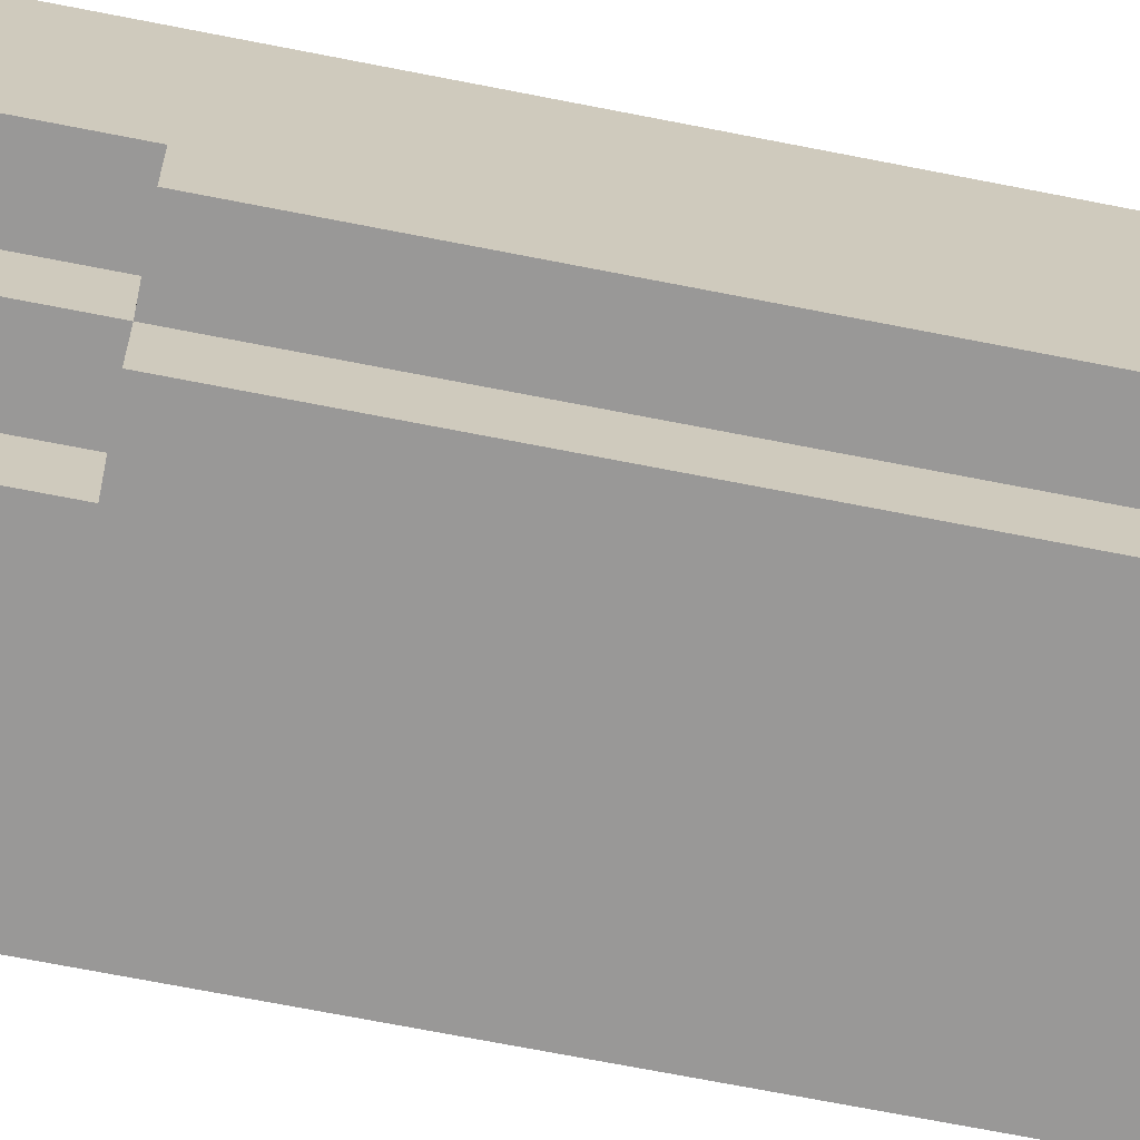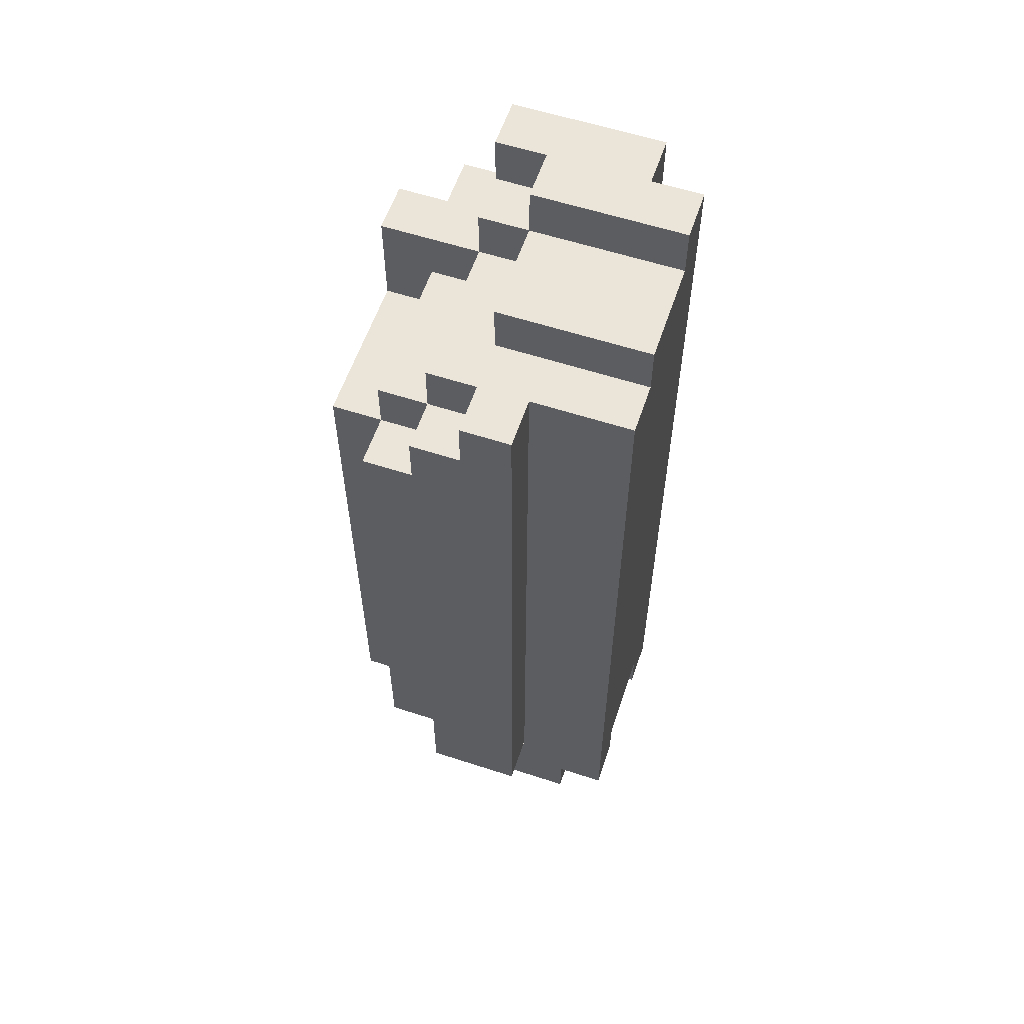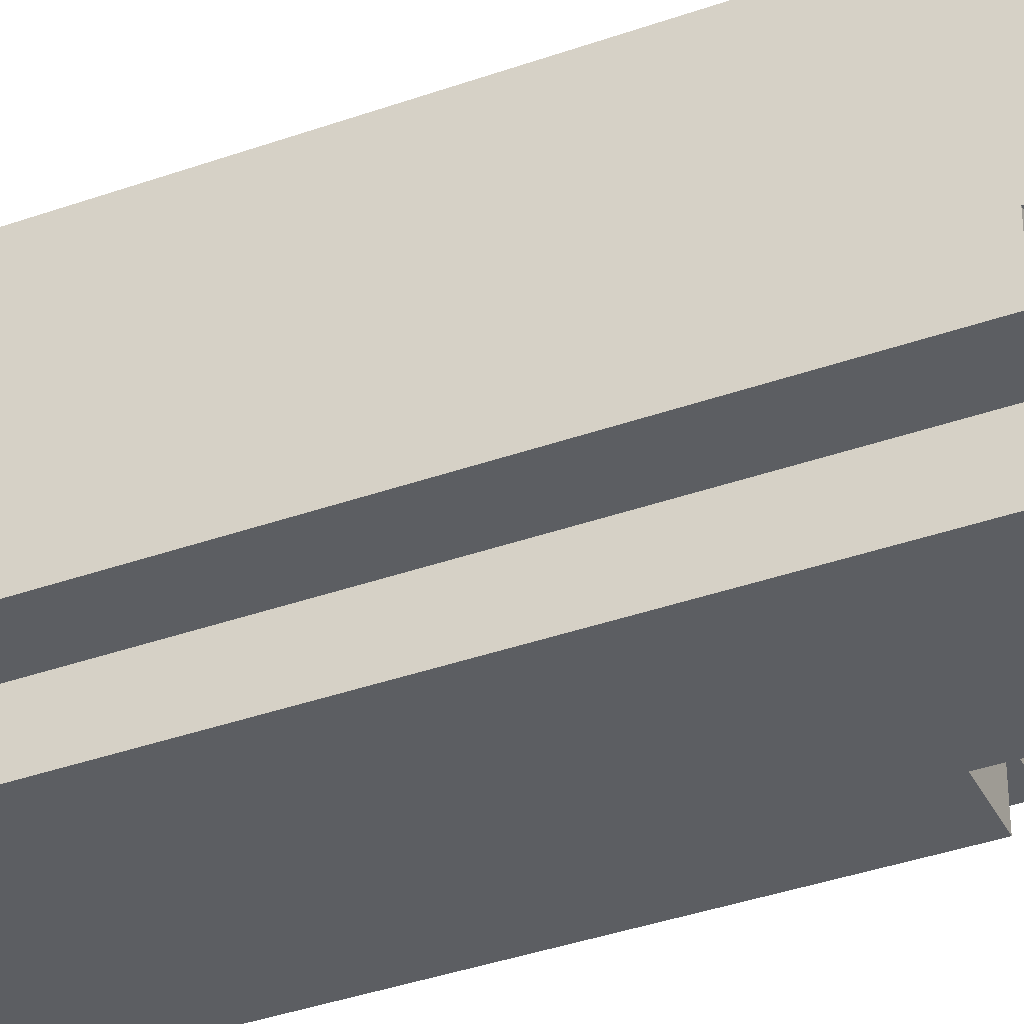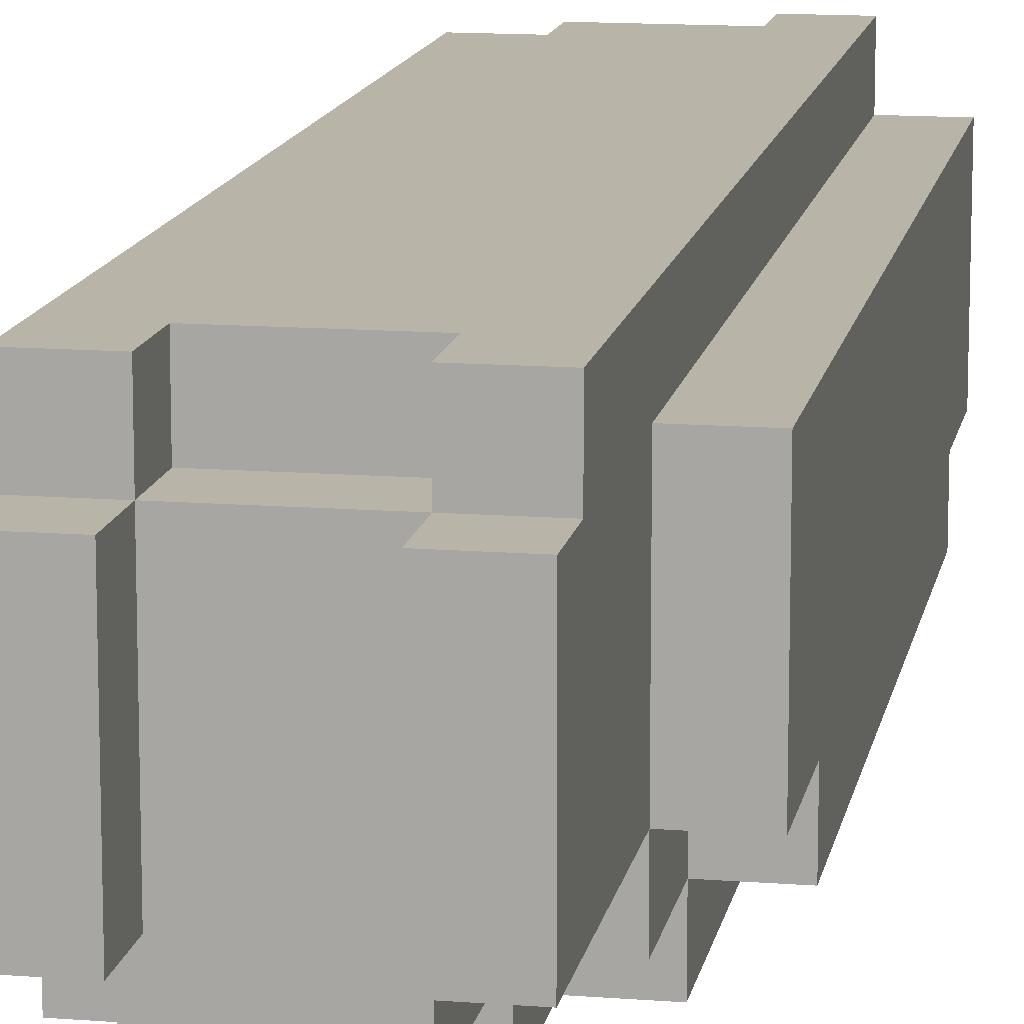
<metadata>
{"format":"obj","ext":"obj","renderer":"f3d","projection":"perspective","resolution":1024,"background":"white","views":[{"elev":-68.7,"azim":78.8,"up":"+Z"},{"elev":58.7,"azim":-71.4,"up":"+Y"},{"elev":-37.7,"azim":-65.6,"up":"+Z"},{"elev":13.2,"azim":10.2,"up":"+Z"}]}
</metadata>
<code>
o
v 0.7 3.2 0.2
v 0.7 3.2 -0.1
v 0.7 3.3 0.2
v 0.7 3.3 -0.1
v 0.7 3.4 -0.1
v 0.7 3.4 -0.2
v 0.7 4.3 -0.1
v 0.7 4.3 -0.2
v 0.7 4.4 0
v 0.7 4.4 -0.1
v 0.7 4.4 -0.2
v 0.7 4.5 0.2
v 0.7 4.5 0
v 0.7 4.5 -0.1
v 0.7 4.5 -0.2
v 0.7 4.6 0.2
v 0.7 4.6 -0.1
v 0.7 4.7 0.2
v 0.7 4.7 -0.1
v 0.6 2.8 0.2
v 0.6 2.8 -0.1
v 0.6 2.9 0.3
v 0.6 2.9 0.2
v 0.6 3 0
v 0.6 3 -0.1
v 0.6 3.1 0.3
v 0.6 3.1 0
v 0.6 3.2 0.3
v 0.6 3.2 0.2
v 0.6 3.2 -0.1
v 0.6 3.2 -0.2
v 0.6 3.3 0.3
v 0.6 3.3 0.2
v 0.6 3.3 -0.1
v 0.6 3.3 -0.2
v 0.6 3.4 -0.1
v 0.6 3.4 -0.2
v 0.6 3.4 -0.3
v 0.6 4.3 -0.2
v 0.6 4.3 -0.3
v 0.6 4.4 -0.2
v 0.6 4.4 -0.3
v 0.6 4.5 0.3
v 0.6 4.5 0.2
v 0.6 4.5 -0.2
v 0.6 4.5 -0.3
v 0.6 4.6 0.3
v 0.6 4.6 0.2
v 0.6 4.7 0.3
v 0.6 4.7 0.2
v 0.5 2.9 -0.1
v 0.5 2.9 -0.2
v 0.5 3 -0.1
v 0.5 3.2 -0.1
v 0.5 3.2 -0.2
v 0.5 3.2 -0.3
v 0.5 3.3 -0.2
v 0.5 3.4 -0.2
v 0.5 3.4 -0.3
v 0.3 2.8 0.2
v 0.3 2.8 -0.1
v 0.3 2.9 0.3
v 0.3 2.9 0.2
v 0.3 2.9 -0.1
v 0.3 3 0.3
v 0.3 3 0.2
v 0.6 4.6 0
v 0.6 4.6 -0.1
v 0.6 4.7 0
v 0.6 4.7 -0.1
v 0.5 2.8 0.2
v 0.5 2.8 -0.1
v 0.5 2.9 0.3
v 0.5 2.9 0.2
v 0.5 2.9 -0.1
v 0.5 3 0.3
v 0.5 3 0.2
v 0.5 4.3 -0.2
v 0.5 4.3 -0.3
v 0.5 4.4 -0.1
v 0.5 4.4 -0.2
v 0.5 4.4 -0.3
v 0.5 4.5 0
v 0.5 4.5 -0.1
v 0.5 4.5 -0.2
v 0.5 4.5 -0.3
v 0.5 4.6 0.3
v 0.5 4.6 0.2
v 0.5 4.6 0
v 0.5 4.6 -0.1
v 0.5 4.7 0.3
v 0.5 4.7 0.2
v 0.5 4.7 0
v 0.3 2.9 -0.1
v 0.3 2.9 -0.2
v 0.3 3 -0.1
v 0.3 3 -0.2
v 0.3 4.5 0.3
v 0.3 4.5 0.2
v 0.3 4.5 0
v 0.3 4.6 0.3
v 0.3 4.6 0.2
v 0.3 4.6 0
v 0.2 2.8 0.2
v 0.2 2.8 -0.1
v 0.2 2.9 0.3
v 0.2 2.9 0.2
v 0.2 2.9 0
v 0.2 2.9 -0.1
v 0.2 3 0.1
v 0.2 3 0
v 0.2 3 -0.1
v 0.2 3 -0.2
v 0.2 3.1 0.3
v 0.2 3.1 0.1
v 0.2 3.2 0.3
v 0.2 3.2 0.2
v 0.2 3.2 0.1
v 0.2 3.2 -0.1
v 0.2 3.2 -0.2
v 0.2 3.2 -0.3
v 0.2 3.3 0.3
v 0.2 3.3 0.2
v 0.2 3.3 0.1
v 0.2 4.1 -0.2
v 0.2 4.2 0.1
v 0.2 4.2 -0.2
v 0.2 4.3 0.3
v 0.2 4.3 0.2
v 0.2 4.3 -0.1
v 0.2 4.3 -0.2
v 0.2 4.3 -0.3
v 0.2 4.4 0.3
v 0.2 4.4 0.2
v 0.2 4.4 0.1
v 0.2 4.4 0
v 0.2 4.4 -0.1
v 0.2 4.4 -0.2
v 0.2 4.5 0.3
v 0.2 4.5 0.1
v 0.2 4.5 0
v 0.2 4.5 -0.1
v 0.1 3 0.1
v 0.1 3 0
v 0.1 3 -0.1
v 0.1 3.1 0.1
v 0.1 3.1 0
v 0.1 3.2 0.1
v 0.1 3.2 0
v 0.1 3.2 -0.1
v 0.1 3.2 -0.2
v 0.1 3.3 0.1
v 0.1 3.3 0
v 0.1 4.1 0
v 0.1 4.1 -0.2
v 0.1 4.2 0.1
v 0.1 4.2 0
v 0.1 4.2 -0.1
v 0.1 4.2 -0.2
v 0.1 4.3 0
v 0.1 4.3 -0.1
v 0.1 4.3 -0.2
v 0.1 4.4 0.1
v 0.1 4.4 0
v 0.1 4.4 -0.1
v 0.1 4.5 0.1
v 0.1 4.5 0
v 0.6 2.9 0.3
v 0.6 3.1 0.3
v 0.6 3.2 0.3
v 0.6 3.3 0.3
v 0.6 4.5 0.3
v 0.6 4.6 0.3
v 0.6 4.7 0.3
v 0.5 2.9 0.3
v 0.5 3 0.3
v 0.5 3.5 0.3
v 0.5 3.7 0.3
v 0.5 3.8 0.3
v 0.5 3.9 0.3
v 0.5 4.4 0.3
v 0.5 4.5 0.3
v 0.5 4.6 0.3
v 0.5 4.7 0.3
v 0.4 3.2 0.3
v 0.4 3.3 0.3
v 0.4 3.5 0.3
v 0.4 3.7 0.3
v 0.4 3.8 0.3
v 0.4 3.9 0.3
v 0.3 2.9 0.3
v 0.3 3 0.3
v 0.3 3.2 0.3
v 0.3 3.3 0.3
v 0.3 4.3 0.3
v 0.3 4.4 0.3
v 0.3 4.5 0.3
v 0.3 4.6 0.3
v 0.2 2.9 0.3
v 0.2 3.1 0.3
v 0.2 3.2 0.3
v 0.2 3.3 0.3
v 0.2 4.3 0.3
v 0.2 4.4 0.3
v 0.2 4.5 0.3
v 0.7 3.2 0.2
v 0.7 3.3 0.2
v 0.7 4.5 0.2
v 0.7 4.6 0.2
v 0.7 4.7 0.2
v 0.6 2.8 0.2
v 0.6 2.9 0.2
v 0.6 3.2 0.2
v 0.6 3.3 0.2
v 0.6 4.5 0.2
v 0.6 4.6 0.2
v 0.6 4.7 0.2
v 0.5 2.8 0.2
v 0.5 2.9 0.2
v 0.5 3 0.2
v 0.3 2.8 0.2
v 0.3 2.9 0.2
v 0.3 3 0.2
v 0.2 2.8 0.2
v 0.2 2.9 0.2
v 0.2 3 0.1
v 0.2 3.1 0.1
v 0.2 3.2 0.1
v 0.2 3.3 0.1
v 0.2 4.2 0.1
v 0.2 4.4 0.1
v 0.2 4.5 0.1
v 0.1 3 0.1
v 0.1 3.1 0.1
v 0.1 3.2 0.1
v 0.1 3.3 0.1
v 0.1 4.2 0.1
v 0.1 4.4 0.1
v 0.1 4.5 0.1
v 0.6 4.6 0
v 0.6 4.7 0
v 0.5 4.5 0
v 0.5 4.6 0
v 0.5 4.7 0
v 0.3 4.5 0
v 0.3 4.6 0
v 0.2 4.4 0
v 0.2 4.5 0
v 0.1 4.4 0
v 0.1 4.5 0
v 0.7 3.2 -0.1
v 0.7 3.3 -0.1
v 0.7 3.4 -0.1
v 0.7 4.5 -0.1
v 0.7 4.6 -0.1
v 0.7 4.7 -0.1
v 0.6 2.8 -0.1
v 0.6 3 -0.1
v 0.6 3.2 -0.1
v 0.6 3.3 -0.1
v 0.6 3.4 -0.1
v 0.6 4.5 -0.1
v 0.6 4.6 -0.1
v 0.6 4.7 -0.1
v 0.5 2.8 -0.1
v 0.5 2.9 -0.1
v 0.5 3 -0.1
v 0.5 3.2 -0.1
v 0.5 4.4 -0.1
v 0.5 4.5 -0.1
v 0.5 4.6 -0.1
v 0.3 2.8 -0.1
v 0.3 2.9 -0.1
v 0.3 3 -0.1
v 0.2 2.8 -0.1
v 0.2 2.9 -0.1
v 0.2 3 -0.1
v 0.2 3.2 -0.1
v 0.2 4.3 -0.1
v 0.2 4.4 -0.1
v 0.2 4.5 -0.1
v 0.1 3 -0.1
v 0.1 3.2 -0.1
v 0.1 4.3 -0.1
v 0.1 4.4 -0.1
v 0.7 3.4 -0.2
v 0.7 4.3 -0.2
v 0.7 4.4 -0.2
v 0.7 4.5 -0.2
v 0.6 3.2 -0.2
v 0.6 3.3 -0.2
v 0.6 3.4 -0.2
v 0.6 4.3 -0.2
v 0.6 4.4 -0.2
v 0.6 4.5 -0.2
v 0.5 2.9 -0.2
v 0.5 3.2 -0.2
v 0.5 3.3 -0.2
v 0.5 3.4 -0.2
v 0.5 4.3 -0.2
v 0.5 4.4 -0.2
v 0.4 2.9 -0.2
v 0.4 3 -0.2
v 0.3 2.9 -0.2
v 0.3 3 -0.2
v 0.2 3 -0.2
v 0.2 3.2 -0.2
v 0.2 4.1 -0.2
v 0.2 4.2 -0.2
v 0.2 4.3 -0.2
v 0.2 4.4 -0.2
v 0.1 3.2 -0.2
v 0.1 4.1 -0.2
v 0.1 4.2 -0.2
v 0.1 4.3 -0.2
v 0.6 3.4 -0.3
v 0.6 4.3 -0.3
v 0.6 4.4 -0.3
v 0.6 4.5 -0.3
v 0.5 3.2 -0.3
v 0.5 3.4 -0.3
v 0.5 4.3 -0.3
v 0.5 4.4 -0.3
v 0.5 4.5 -0.3
v 0.2 3.2 -0.3
v 0.2 4.3 -0.3
v 0.6 2.8 0.2
v 0.5 2.8 0.2
v 0.3 2.8 0.2
v 0.2 2.8 0.2
v 0.6 2.8 -0.1
v 0.5 2.8 -0.1
v 0.3 2.8 -0.1
v 0.2 2.8 -0.1
v 0.6 2.9 0.3
v 0.5 2.9 0.3
v 0.3 2.9 0.3
v 0.2 2.9 0.3
v 0.6 2.9 0.2
v 0.5 2.9 0.2
v 0.3 2.9 0.2
v 0.2 2.9 0.2
v 0.5 2.9 -0.1
v 0.4 2.9 -0.1
v 0.3 2.9 -0.1
v 0.5 2.9 -0.2
v 0.4 2.9 -0.2
v 0.3 2.9 -0.2
v 0.5 3 0.3
v 0.3 3 0.3
v 0.5 3 0.2
v 0.3 3 0.2
v 0.2 3 0.1
v 0.1 3 0.1
v 0.2 3 0
v 0.1 3 0
v 0.3 3 -0.1
v 0.2 3 -0.1
v 0.1 3 -0.1
v 0.3 3 -0.2
v 0.2 3 -0.2
v 0.7 3.2 0.2
v 0.6 3.2 0.2
v 0.7 3.2 -0.1
v 0.6 3.2 -0.1
v 0.5 3.2 -0.1
v 0.2 3.2 -0.1
v 0.1 3.2 -0.1
v 0.6 3.2 -0.2
v 0.5 3.2 -0.2
v 0.2 3.2 -0.2
v 0.1 3.2 -0.2
v 0.5 3.2 -0.3
v 0.2 3.2 -0.3
v 0.7 3.4 -0.1
v 0.6 3.4 -0.1
v 0.7 3.4 -0.2
v 0.6 3.4 -0.2
v 0.5 3.4 -0.2
v 0.6 3.4 -0.3
v 0.5 3.4 -0.3
v 0.2 4.3 -0.1
v 0.1 4.3 -0.1
v 0.5 4.3 -0.2
v 0.2 4.3 -0.2
v 0.1 4.3 -0.2
v 0.5 4.3 -0.3
v 0.2 4.3 -0.3
v 0.2 4.4 0
v 0.1 4.4 0
v 0.5 4.4 -0.1
v 0.2 4.4 -0.1
v 0.1 4.4 -0.1
v 0.5 4.4 -0.2
v 0.2 4.4 -0.2
v 0.3 4.5 0.3
v 0.2 4.5 0.3
v 0.3 4.5 0.2
v 0.2 4.5 0.1
v 0.1 4.5 0.1
v 0.5 4.5 0
v 0.3 4.5 0
v 0.2 4.5 0
v 0.1 4.5 0
v 0.7 4.5 -0.1
v 0.6 4.5 -0.1
v 0.5 4.5 -0.1
v 0.2 4.5 -0.1
v 0.7 4.5 -0.2
v 0.6 4.5 -0.2
v 0.5 4.5 -0.2
v 0.6 4.5 -0.3
v 0.5 4.5 -0.3
v 0.5 4.6 0.3
v 0.3 4.6 0.3
v 0.5 4.6 0.2
v 0.3 4.6 0.2
v 0.6 4.6 0
v 0.5 4.6 0
v 0.3 4.6 0
v 0.6 4.6 -0.1
v 0.5 4.6 -0.1
v 0.6 4.7 0.3
v 0.5 4.7 0.3
v 0.7 4.7 0.2
v 0.6 4.7 0.2
v 0.5 4.7 0.2
v 0.6 4.7 0
v 0.5 4.7 0
v 0.7 4.7 -0.1
v 0.6 4.7 -0.1
f 1 2 3
f 3 2 4
f 3 4 5
f 3 5 7
f 5 6 7
f 7 6 8
f 3 7 9
f 7 8 10
f 9 7 10
f 10 8 11
f 3 9 12
f 9 10 13
f 12 9 13
f 10 11 14
f 13 10 14
f 14 11 15
f 12 13 16
f 13 14 16
f 16 14 17
f 16 17 18
f 18 17 19
f 20 21 23
f 23 21 24
f 22 23 24
f 24 21 25
f 22 24 26
f 24 25 27
f 26 24 27
f 26 27 28
f 28 27 29
f 27 25 30
f 29 27 30
f 28 29 32
f 32 29 33
f 30 31 34
f 34 31 35
f 34 35 36
f 36 35 37
f 37 38 39
f 39 38 40
f 39 40 41
f 41 40 42
f 32 33 43
f 43 33 44
f 41 42 45
f 45 42 46
f 43 44 47
f 47 44 48
f 47 48 49
f 49 48 50
f 51 52 53
f 53 52 54
f 54 52 55
f 55 56 57
f 57 56 58
f 58 56 59
f 60 61 63
f 63 61 64
f 62 63 65
f 65 63 66
f 69 68 67
f 70 68 69
f 74 72 71
f 75 72 74
f 76 74 73
f 77 74 76
f 81 79 78
f 82 79 81
f 84 81 80
f 85 82 81
f 85 81 84
f 86 82 85
f 89 84 83
f 90 84 89
f 91 88 87
f 92 89 88
f 92 88 91
f 93 89 92
f 96 95 94
f 97 95 96
f 101 99 98
f 102 100 99
f 102 99 101
f 103 100 102
f 107 105 104
f 108 105 107
f 109 105 108
f 110 107 106
f 110 108 107
f 111 109 108
f 111 108 110
f 112 109 111
f 114 110 106
f 115 110 114
f 116 115 114
f 117 115 116
f 118 115 117
f 119 113 112
f 120 113 119
f 122 117 116
f 123 118 117
f 123 117 122
f 124 118 123
f 125 121 120
f 126 124 123
f 126 123 122
f 127 121 125
f 128 126 122
f 129 126 128
f 131 121 127
f 132 121 131
f 133 129 128
f 134 126 129
f 134 129 133
f 135 126 134
f 137 131 130
f 138 131 137
f 139 135 134
f 139 134 133
f 140 135 139
f 141 137 136
f 142 137 141
f 146 144 143
f 147 145 144
f 147 144 146
f 148 147 146
f 149 145 147
f 149 147 148
f 150 145 149
f 152 149 148
f 153 151 150
f 153 149 152
f 153 150 149
f 154 153 152
f 154 151 153
f 155 151 154
f 156 154 152
f 157 155 154
f 157 154 156
f 158 155 157
f 159 155 158
f 160 157 156
f 160 158 157
f 161 159 158
f 161 158 160
f 162 159 161
f 163 160 156
f 164 161 160
f 164 160 163
f 165 161 164
f 166 164 163
f 167 164 166
f 168 169 175
f 175 169 176
f 171 172 177
f 177 172 178
f 178 172 179
f 179 172 180
f 180 172 181
f 172 173 182
f 181 172 182
f 173 174 183
f 182 173 183
f 183 174 184
f 169 170 185
f 170 171 185
f 171 177 186
f 185 171 186
f 177 178 187
f 186 177 187
f 178 179 188
f 187 178 188
f 179 180 189
f 188 179 189
f 180 181 190
f 189 180 190
f 176 169 192
f 188 189 193
f 187 188 193
f 169 185 193
f 185 186 193
f 189 190 193
f 186 187 193
f 193 190 194
f 190 181 195
f 194 190 195
f 181 182 196
f 195 181 196
f 182 183 197
f 196 182 197
f 197 183 198
f 191 192 199
f 192 169 200
f 199 192 200
f 169 193 200
f 193 194 201
f 200 193 201
f 194 195 202
f 201 194 202
f 195 196 203
f 202 195 203
f 196 197 204
f 203 196 204
f 204 197 205
f 206 207 213
f 207 208 214
f 213 207 214
f 208 209 215
f 214 208 215
f 209 210 216
f 215 209 216
f 216 210 217
f 211 212 218
f 218 212 219
f 219 220 222
f 222 220 223
f 221 222 224
f 224 222 225
f 226 227 233
f 227 228 234
f 233 227 234
f 228 229 235
f 234 228 235
f 229 230 236
f 235 229 236
f 230 231 237
f 236 230 237
f 231 232 238
f 237 231 238
f 238 232 239
f 243 241 240
f 244 241 243
f 245 243 242
f 246 243 245
f 249 248 247
f 250 248 249
f 259 252 251
f 260 253 252
f 260 252 259
f 261 253 260
f 262 255 254
f 263 256 255
f 263 255 262
f 264 256 263
f 265 258 257
f 266 258 265
f 267 259 258
f 267 258 266
f 268 259 267
f 270 263 262
f 271 263 270
f 275 273 272
f 276 274 273
f 276 273 275
f 277 274 276
f 280 270 269
f 281 270 280
f 282 278 277
f 283 278 282
f 284 280 279
f 285 280 284
f 292 287 286
f 293 288 287
f 293 287 292
f 294 289 288
f 294 288 293
f 295 289 294
f 297 291 290
f 298 292 291
f 298 291 297
f 299 292 298
f 302 297 296
f 303 297 302
f 304 303 302
f 305 297 303
f 305 303 304
f 306 297 305
f 307 297 306
f 310 301 300
f 311 301 310
f 312 308 307
f 313 309 308
f 313 308 312
f 314 310 309
f 314 309 313
f 315 310 314
f 321 317 316
f 322 318 317
f 322 317 321
f 323 319 318
f 323 318 322
f 324 319 323
f 325 322 321
f 325 321 320
f 326 322 325
f 327 328 331
f 331 328 332
f 329 330 333
f 333 330 334
f 335 336 339
f 339 336 340
f 337 338 341
f 341 338 342
f 340 341 343
f 343 341 344
f 344 341 345
f 343 344 346
f 344 345 347
f 346 344 347
f 347 345 348
f 349 350 351
f 351 350 352
f 353 354 355
f 355 354 356
f 355 356 358
f 358 356 359
f 357 358 360
f 360 358 361
f 362 363 364
f 364 363 365
f 365 366 369
f 369 366 370
f 367 368 371
f 371 368 372
f 370 371 373
f 373 371 374
f 375 376 377
f 377 376 378
f 378 379 380
f 380 379 381
f 385 383 382
f 386 383 385
f 387 385 384
f 388 385 387
f 392 390 389
f 393 390 392
f 394 392 391
f 395 392 394
f 398 397 396
f 399 397 398
f 402 399 398
f 402 400 399
f 403 400 402
f 404 400 403
f 407 402 401
f 407 403 402
f 408 403 407
f 409 406 405
f 410 407 406
f 410 406 409
f 411 407 410
f 412 411 410
f 413 411 412
f 416 415 414
f 417 415 416
f 419 417 416
f 420 417 419
f 421 419 418
f 422 419 421
f 426 424 423
f 427 424 426
f 428 426 425
f 428 427 426
f 429 427 428
f 430 428 425
f 431 428 430

</code>
